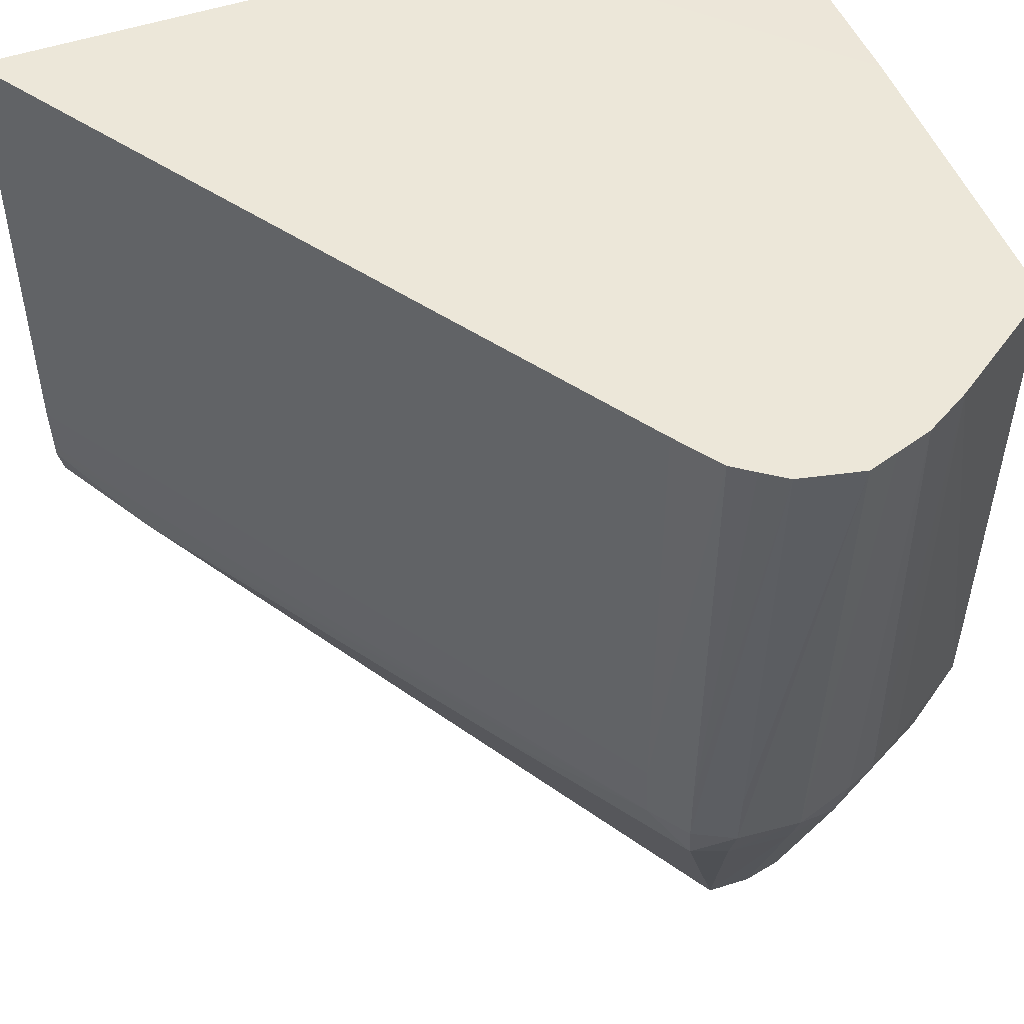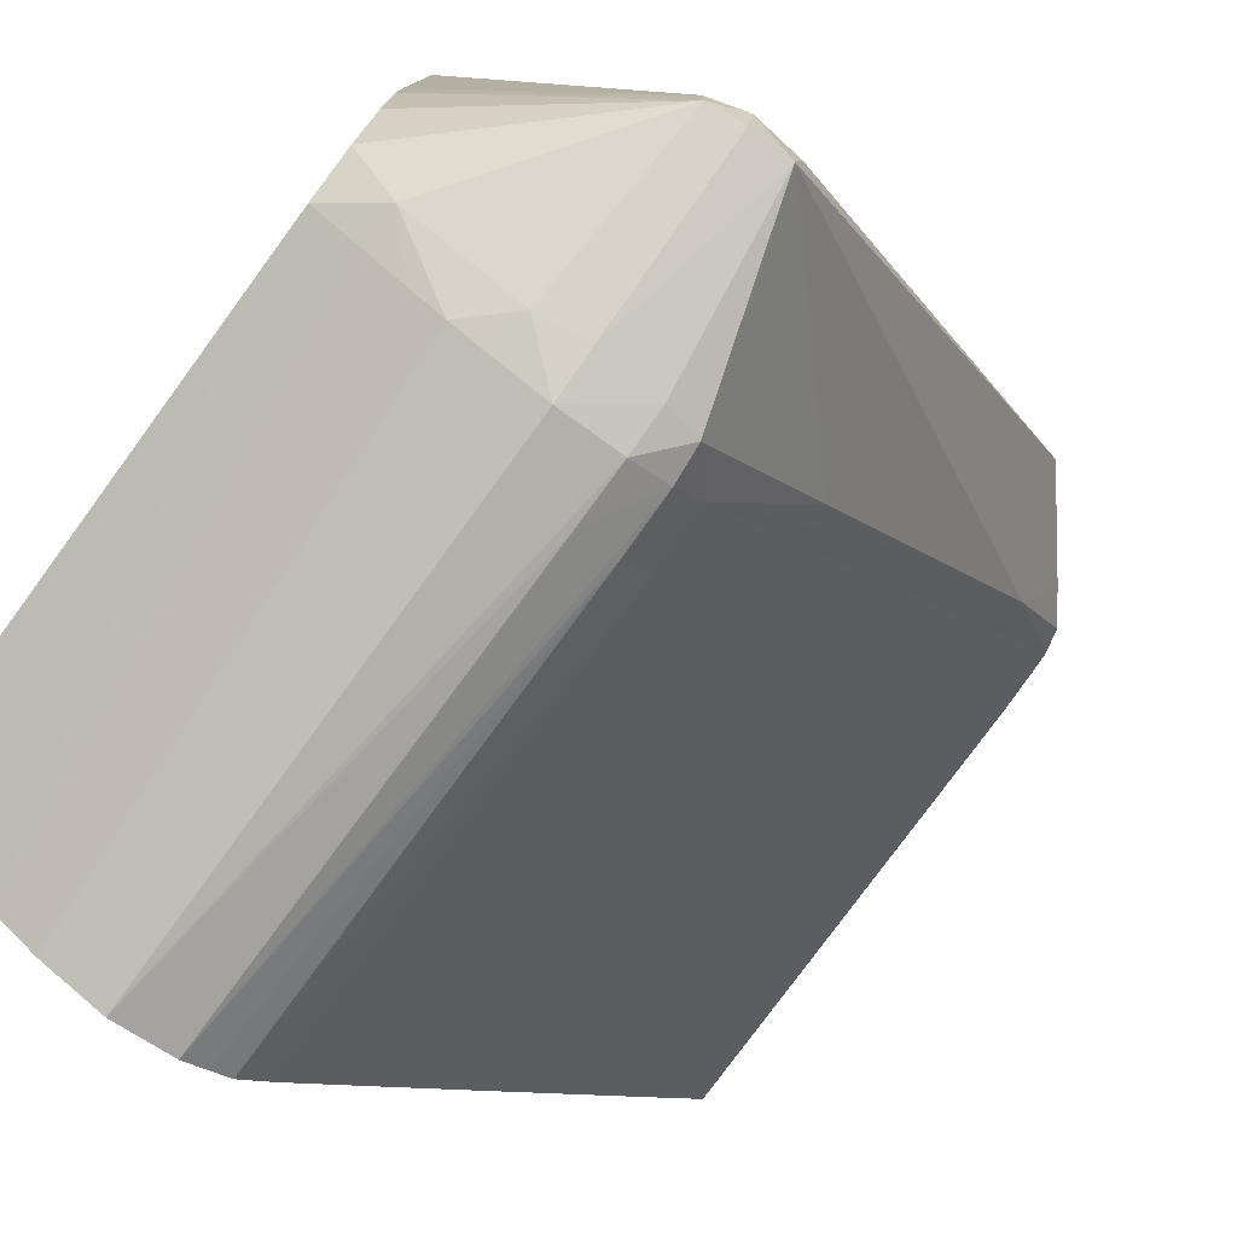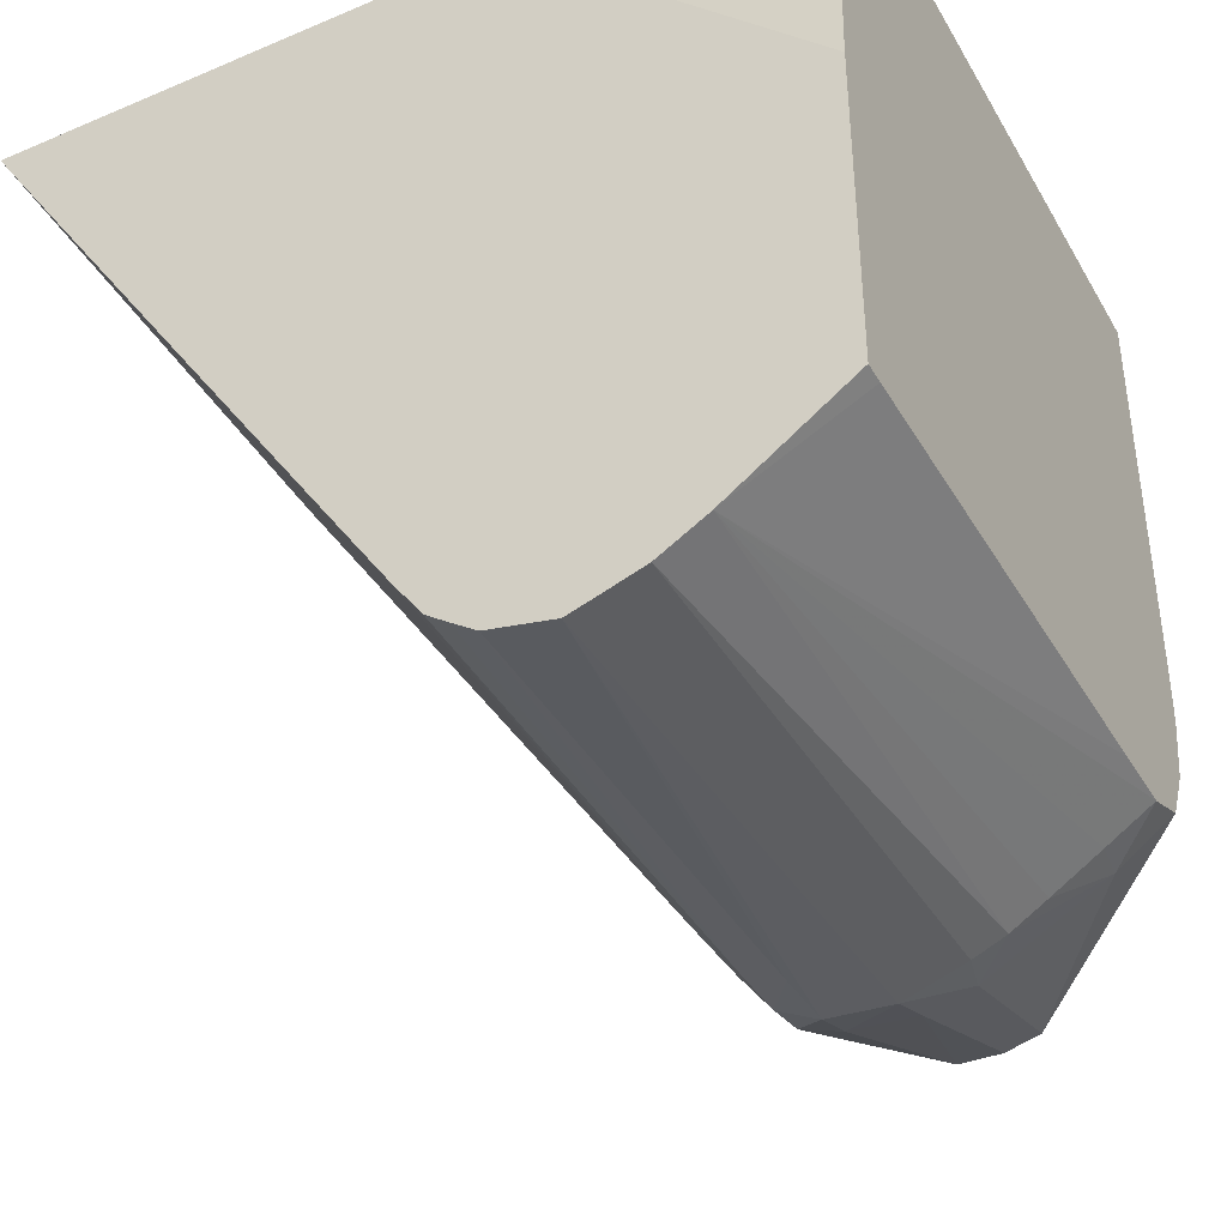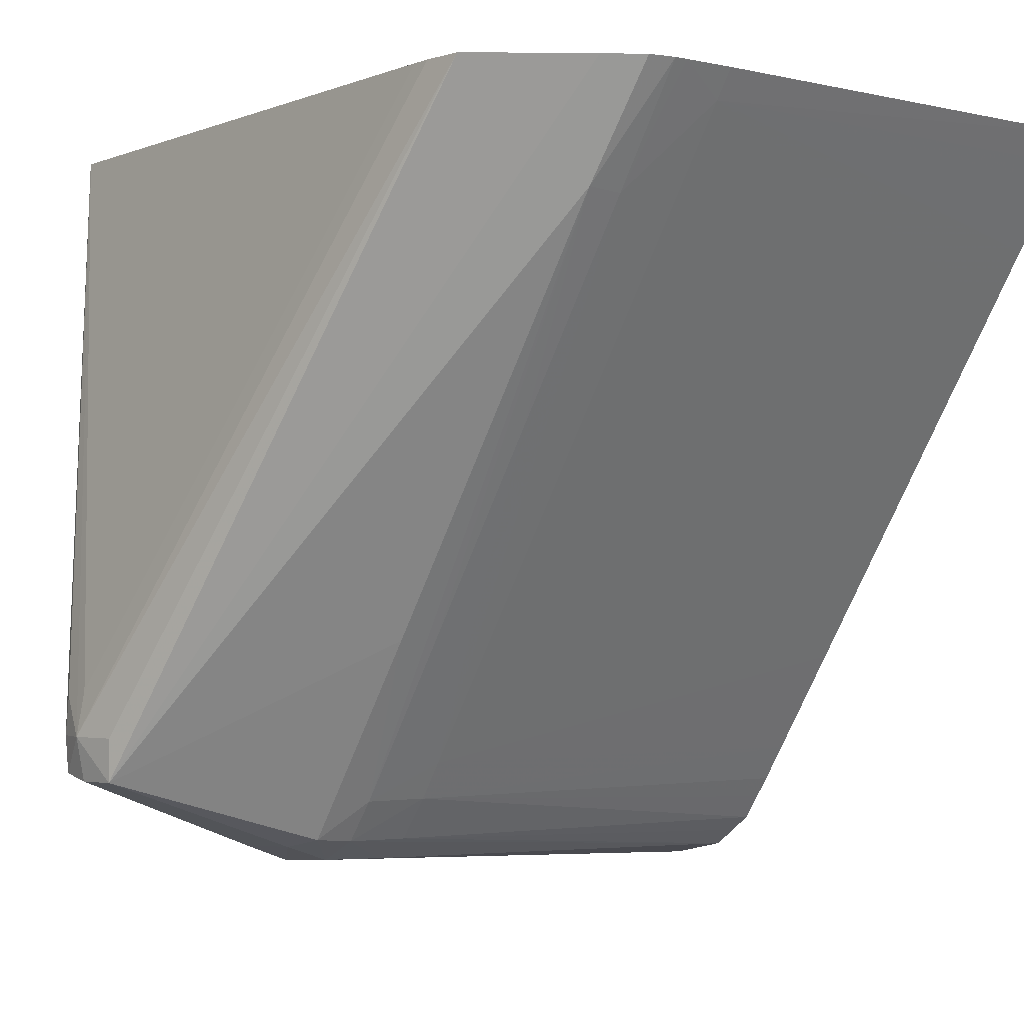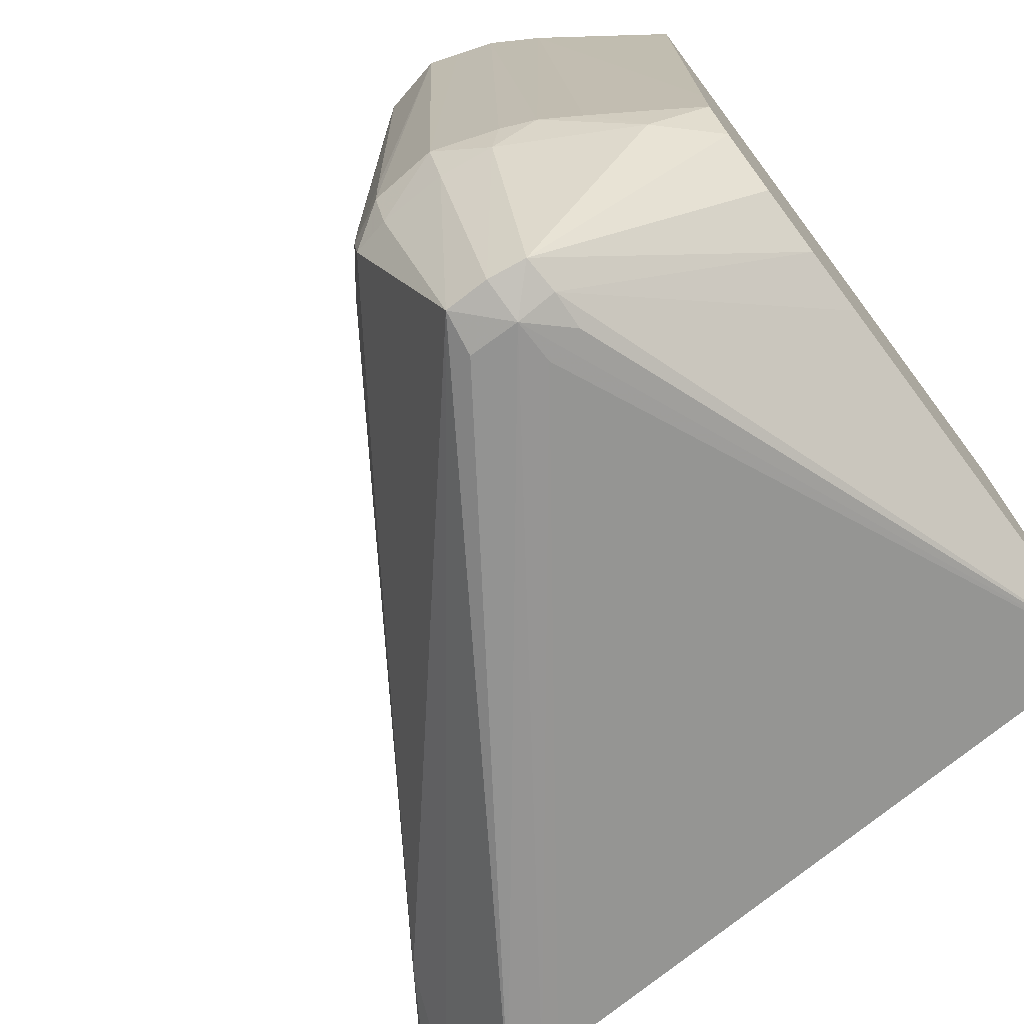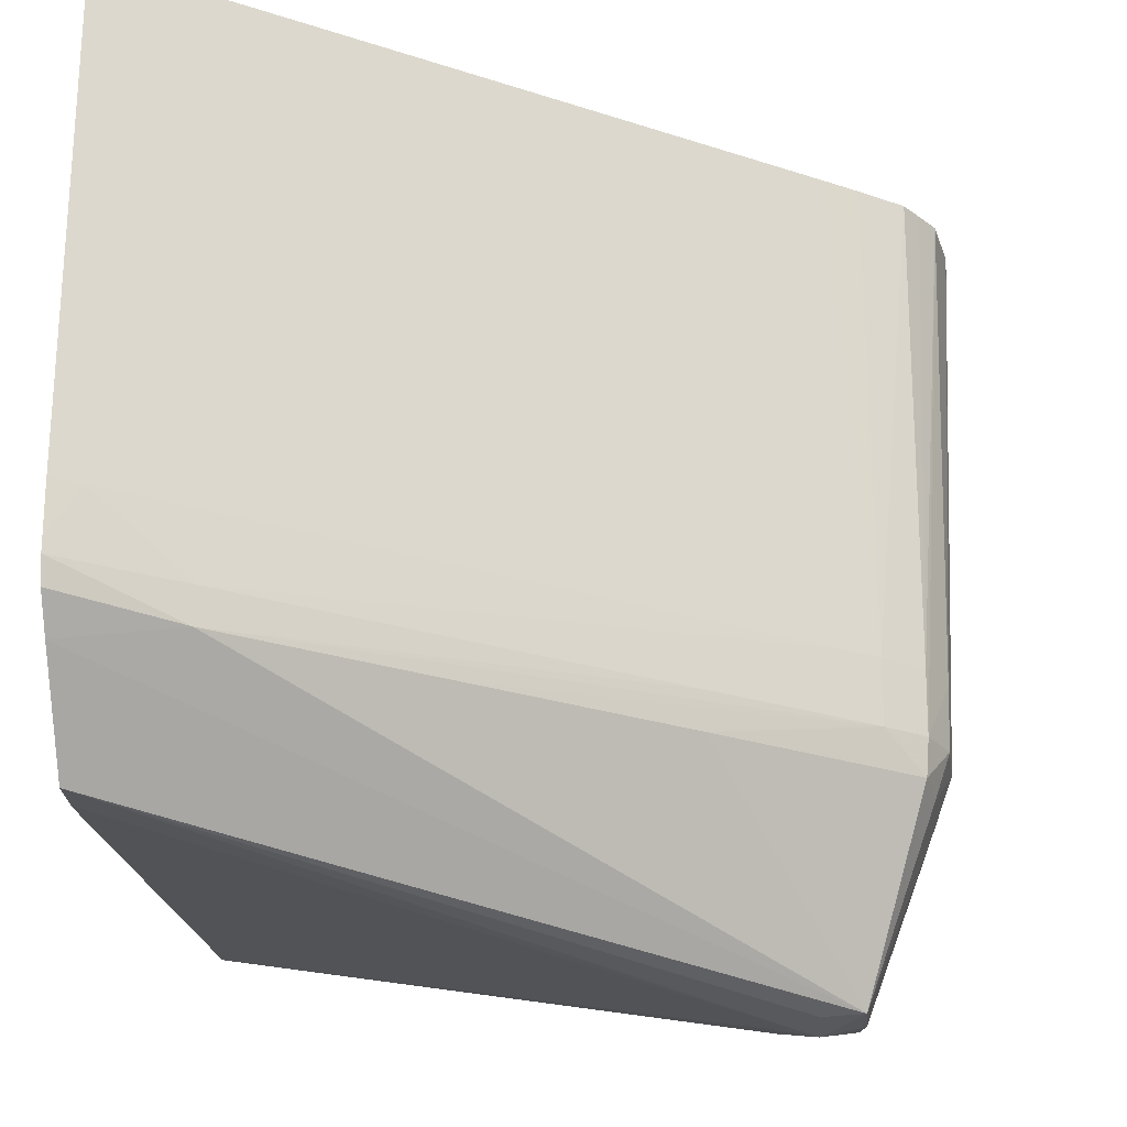
<metadata>
{"format":"obj","ext":"obj","renderer":"f3d","projection":"perspective","resolution":1024,"background":"white","views":[{"elev":50.0,"azim":159.4,"up":"+Y"},{"elev":-78.7,"azim":-36.3,"up":"+Z"},{"elev":-40.6,"azim":-152.5,"up":"+Z"},{"elev":-2.2,"azim":49.3,"up":"+Z"},{"elev":-74.0,"azim":-143.1,"up":"+Y"},{"elev":-24.0,"azim":94.3,"up":"+Y"}]}
</metadata>
<code>
v 321.1 17.55 120.7
v 347.9 -2.249 92.66
v 321.1 17.55 177.5
v 321.1 17.81 111.4
v 348.1 -1.98 87.43
v 353.4 -3.88 92.66
v 348.1 -1.98 98.03
v 353.4 -2.673 98.93
v 410.2 9.363 177.5
v 321.1 108.5 177.5
v 321.1 19.61 102
v 353.4 -2.662 86.57
v 321.1 23.88 93.98
v 328.6 25.38 87.07
v 346 25.22 77.53
v 359.5 -2.539 86.65
v 360.4 -3.098 92.66
v 418.6 9.307 177.5
v 412.9 9.173 177.5
v 363 110.3 177.5
v 321.1 110.3 134.5
v 353.4 24.18 76.39
v 321.1 31.27 90.78
v 327.7 31.27 86.49
v 334.7 31.27 82.01
v 339.8 31.27 78.84
v 344.4 31.27 76.82
v 353.4 31.27 73.8
v 362.7 24.66 76.74
v 368.1 25.86 77.98
v 386.7 25.98 105.8
v 405.2 26.13 134.1
v 423.7 26.29 162.3
v 429.5 22.82 177.5
v 434.4 110.3 177.5
v 321.1 110.3 88.99
v 321.1 40.61 90.51
v 337.5 110.3 77.39
v 344 110.3 73.53
v 362.7 31.27 74.53
v 349.1 110.3 71.81
v 353.5 110.3 70.38
v 368.6 31.27 77.54
v 372.8 31.27 83.31
v 387.1 31.27 105.2
v 405.5 31.27 133.6
v 424 31.27 162
v 433.9 31.27 177.5
v 433 27.62 177.5
v 434.2 40.61 177.5
v 431.8 40.61 173.7
v 431.9 110.3 173.6
v 321.1 107.5 89
v 362.7 40.61 74.2
v 362.4 110.3 72.31
v 368.7 40.61 77.42
v 373.1 40.61 83.31
v 376.4 40.61 88.45
v 405.6 40.61 133.4
v 427.7 40.61 167.4
v 434 33.26 177.5
v 402.7 110.3 128.6
v 413.4 110.3 145.2
v 419 110.3 153.8
v 424.2 110.3 161.7
v 430.1 110.3 170.9
v 365.7 110.3 74.68
v 368.8 110.3 76.91
v 371.1 110.3 80.34
v 373.2 110.3 83.31
v 375 110.3 86.13
v 376.5 110.3 88.36
v 385.9 110.3 102.8
v 400.6 110.3 125.3
f 1 2 3
f 1 3 10
f 1 10 21
f 1 21 36
f 1 36 53
f 1 53 37
f 1 37 23
f 1 23 13
f 1 13 11
f 1 11 4
f 1 4 2
f 2 5 6
f 2 6 7
f 2 7 3
f 2 4 5
f 3 7 6
f 3 6 8
f 3 8 9
f 3 9 19
f 3 19 18
f 3 18 34
f 3 34 49
f 3 49 48
f 3 48 61
f 3 61 50
f 3 50 35
f 3 35 20
f 3 20 10
f 4 11 5
f 5 12 6
f 5 11 13
f 5 13 14
f 5 14 15
f 5 15 12
f 6 12 16
f 6 16 17
f 6 17 18
f 6 18 19
f 6 19 8
f 8 19 9
f 10 20 21
f 12 15 22
f 12 22 16
f 13 23 14
f 14 23 24
f 14 24 25
f 14 25 26
f 14 26 15
f 15 26 27
f 15 27 28
f 15 28 22
f 16 18 17
f 16 22 29
f 16 29 30
f 16 30 31
f 16 31 32
f 16 32 33
f 16 33 34
f 16 34 18
f 20 35 52
f 20 52 66
f 20 66 65
f 20 65 64
f 20 64 63
f 20 63 62
f 20 62 74
f 20 74 73
f 20 73 72
f 20 72 71
f 20 71 70
f 20 70 69
f 20 69 68
f 20 68 67
f 20 67 55
f 20 55 42
f 20 42 41
f 20 41 39
f 20 39 38
f 20 38 36
f 20 36 21
f 22 28 29
f 23 37 38
f 23 38 24
f 24 38 25
f 25 38 26
f 26 38 39
f 26 39 27
f 27 39 28
f 28 40 29
f 28 39 41
f 28 41 42
f 28 42 40
f 29 40 30
f 30 40 43
f 30 43 44
f 30 44 31
f 31 44 32
f 32 44 33
f 33 44 45
f 33 45 46
f 33 46 47
f 33 47 48
f 33 48 49
f 33 49 34
f 35 50 51
f 35 51 52
f 36 38 53
f 37 53 38
f 40 54 43
f 40 42 54
f 42 55 54
f 43 54 55
f 43 55 56
f 43 56 57
f 43 57 44
f 44 57 58
f 44 58 45
f 45 58 46
f 46 58 47
f 47 58 59
f 47 59 60
f 47 60 51
f 47 51 61
f 47 61 48
f 50 61 51
f 51 60 62
f 51 62 63
f 51 63 64
f 51 64 65
f 51 65 66
f 51 66 52
f 55 67 56
f 56 67 68
f 56 68 57
f 57 68 69
f 57 69 70
f 57 70 71
f 57 71 72
f 57 72 58
f 58 72 73
f 58 73 74
f 58 74 59
f 59 74 60
f 60 74 62

</code>
